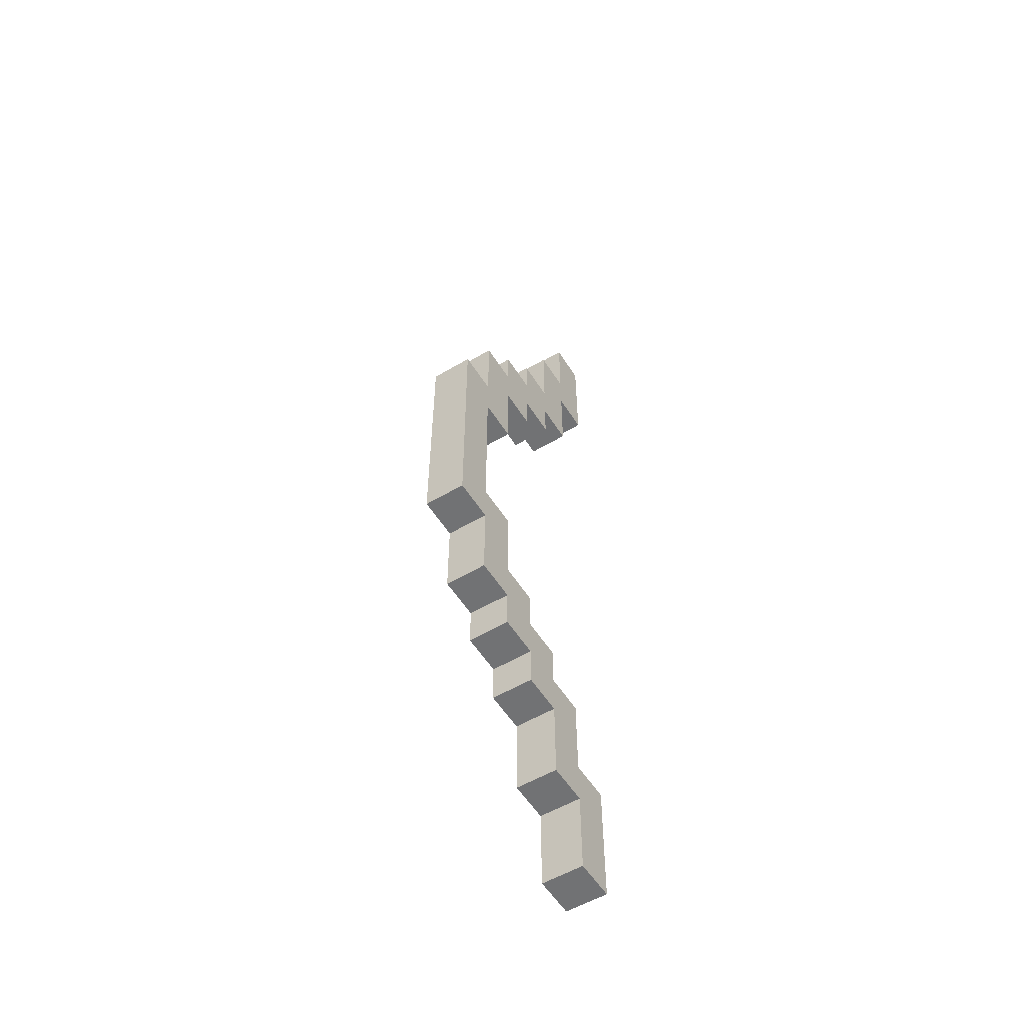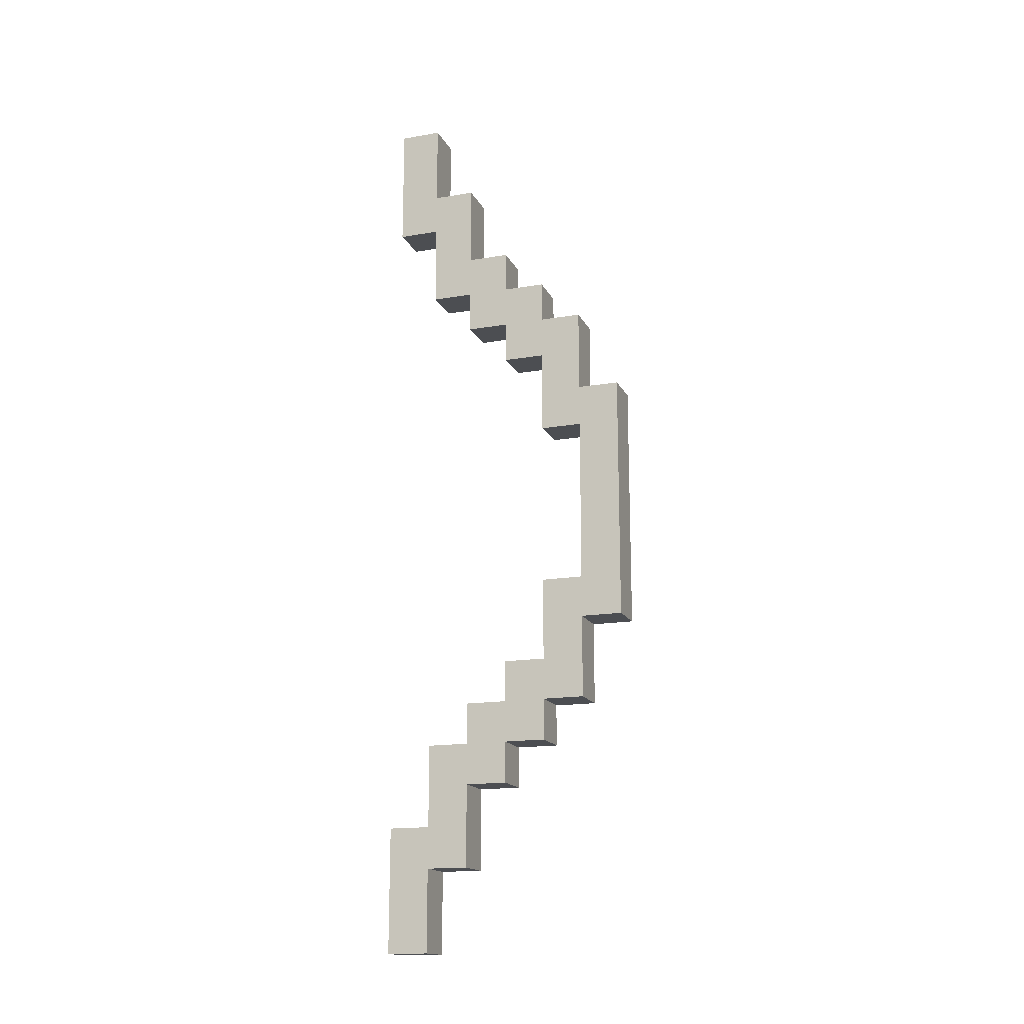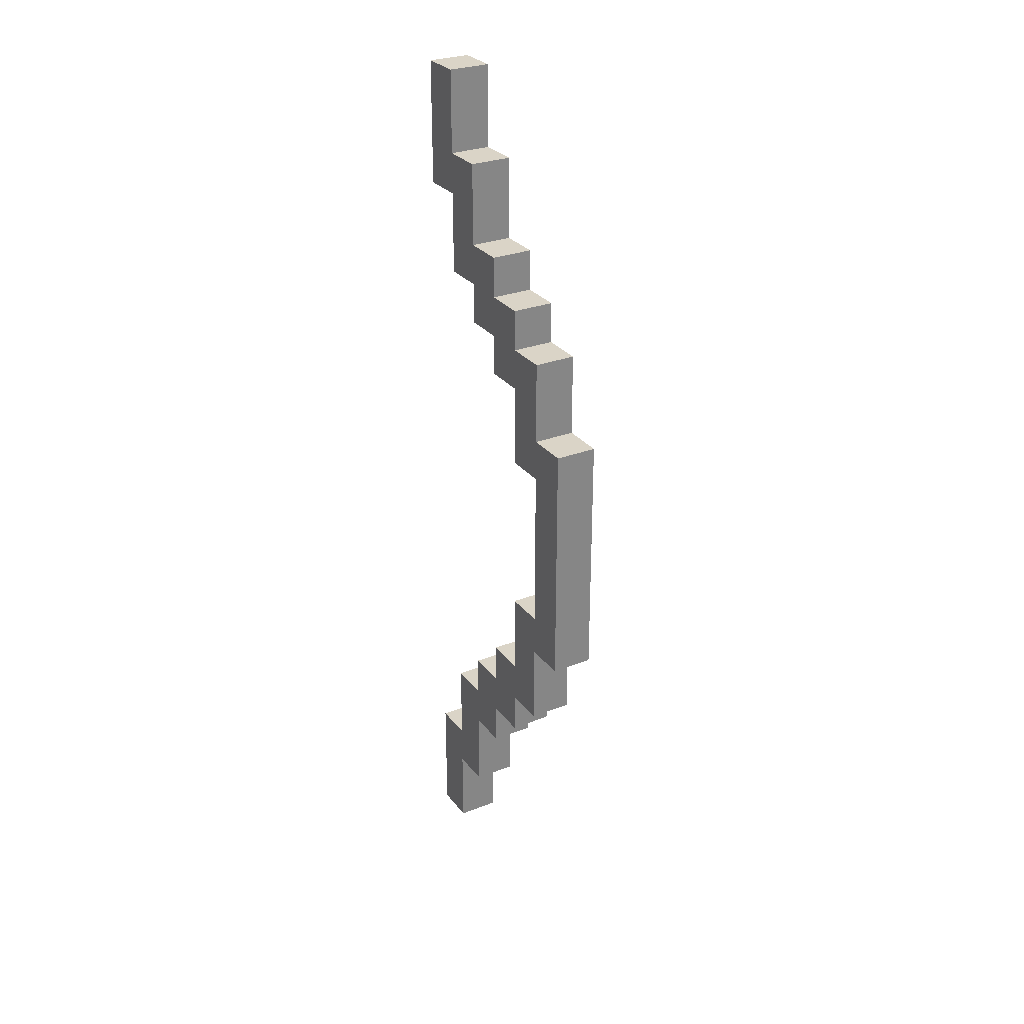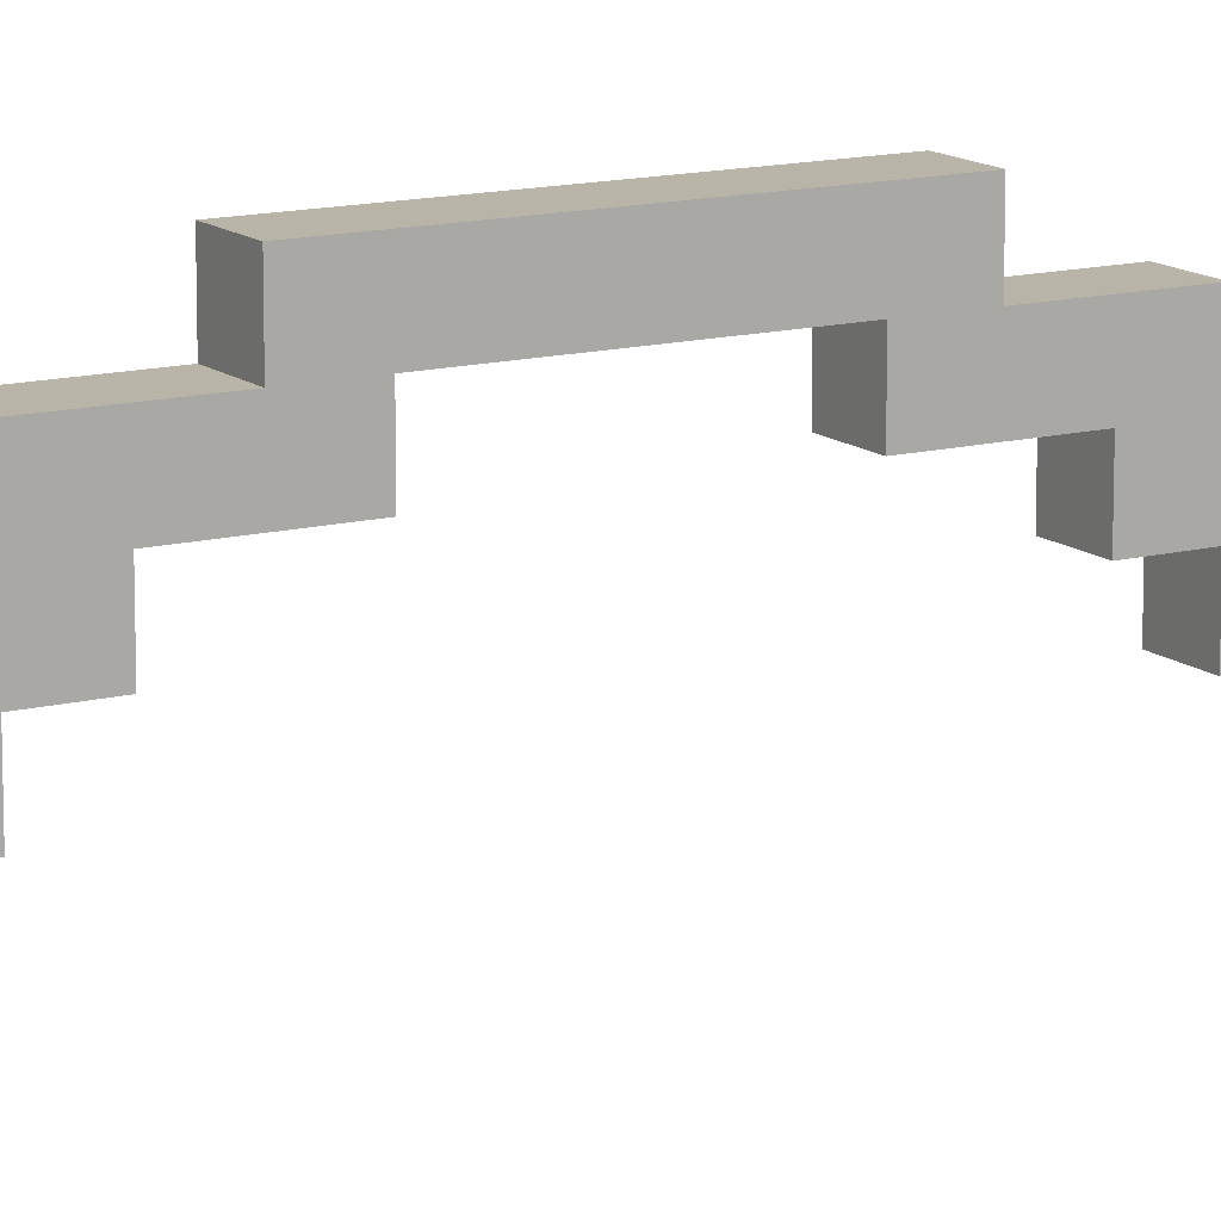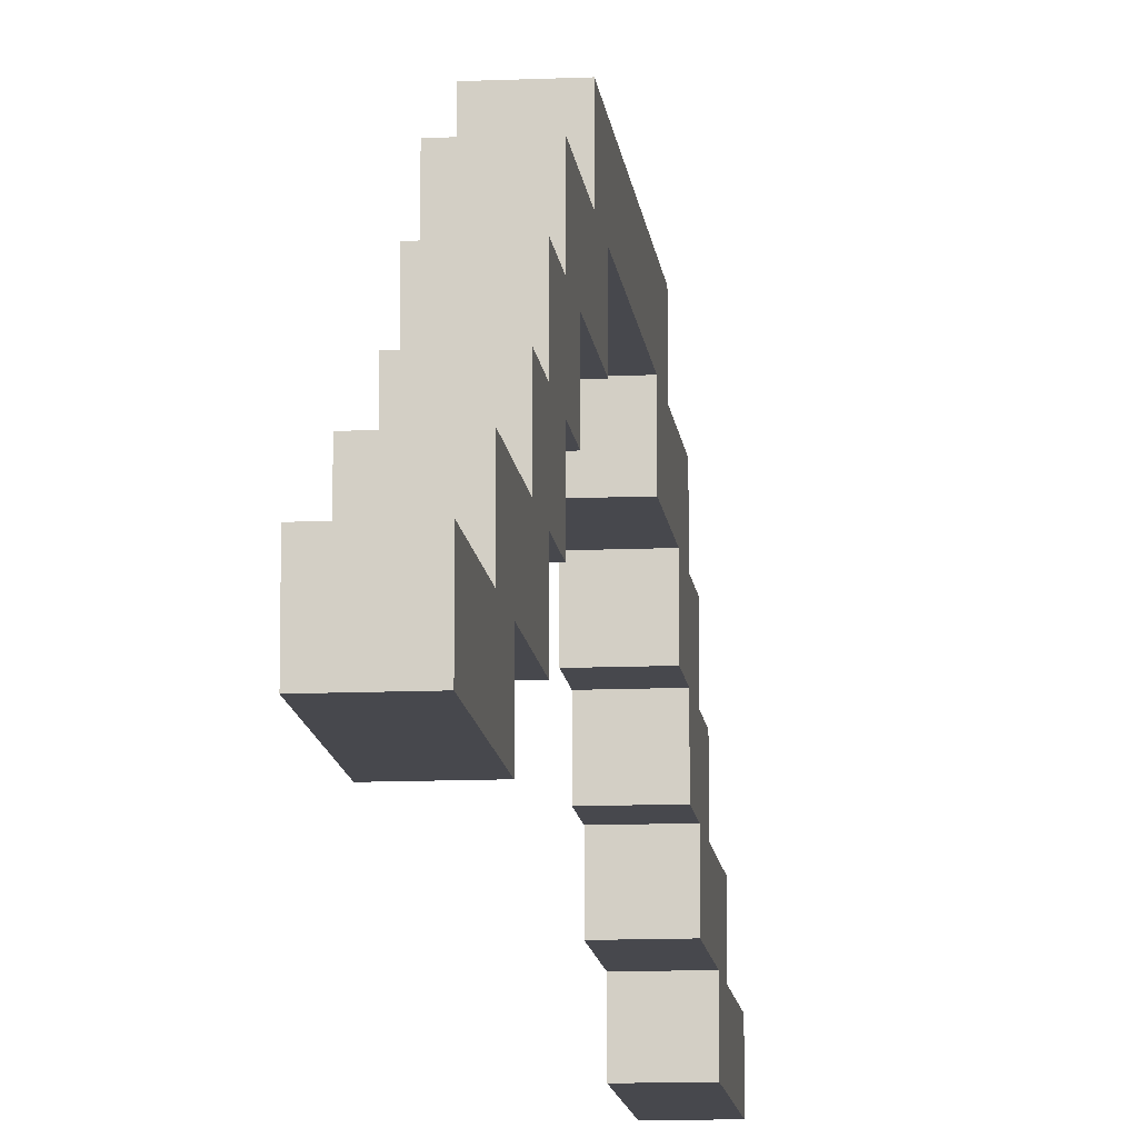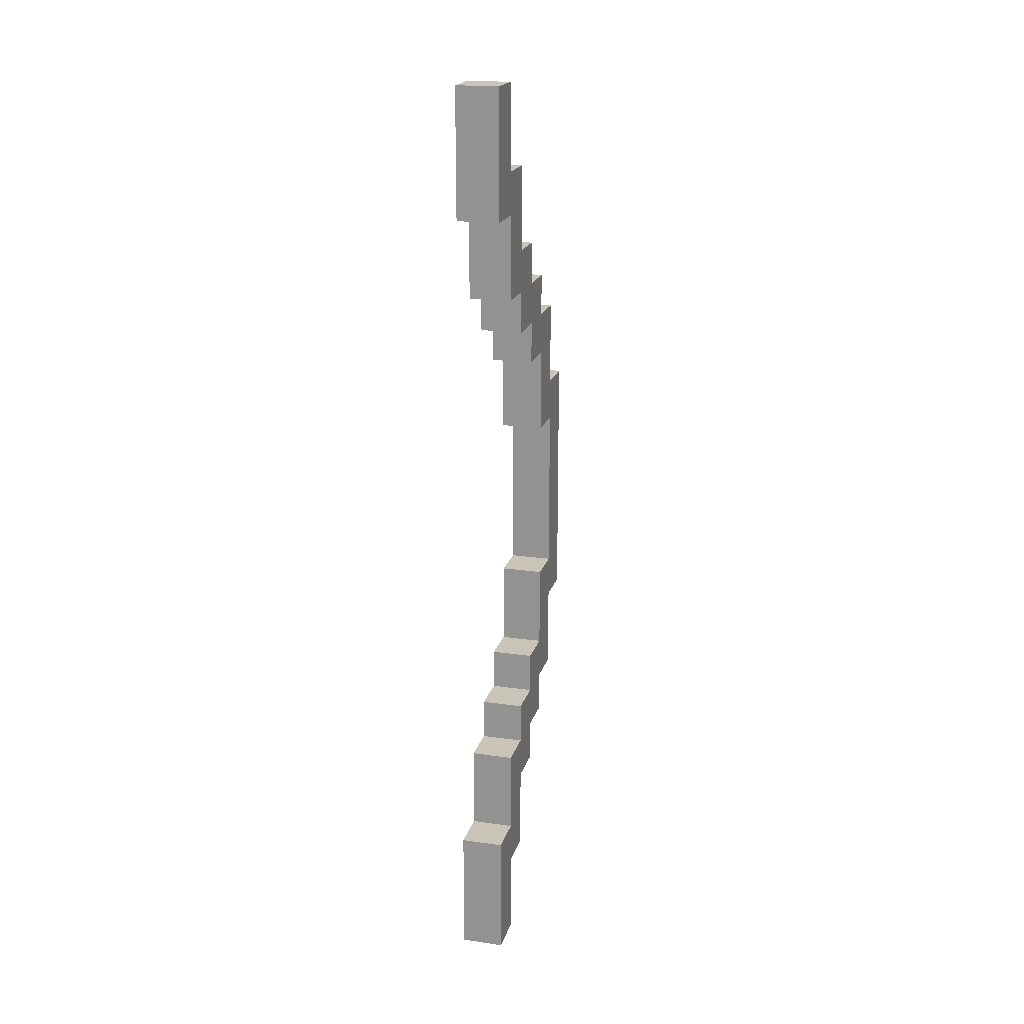
<metadata>
{"format":"obj","ext":"obj","renderer":"f3d","projection":"perspective","resolution":1024,"background":"white","views":[{"elev":-55.6,"azim":31.9,"up":"+Y"},{"elev":-16.5,"azim":-70.6,"up":"+Y"},{"elev":28.9,"azim":-30.2,"up":"+Y"},{"elev":13.2,"azim":-120.5,"up":"+Z"},{"elev":-11.8,"azim":-174.0,"up":"+Z"},{"elev":19.9,"azim":-165.1,"up":"+Y"}]}
</metadata>
<code>
o compound_bow_2
v -0.6 2 0.6
v -0.6 1.9 0.6
v -0.6 1.5 0.6
v -0.6 1.4 0.6
v -0.6 2.2 0.5
v -0.6 2 0.5
v -0.6 1.9 0.5
v -0.6 1.5 0.5
v -0.6 1.4 0.5
v -0.6 1.2 0.5
v -0.6 2.3 0.4
v -0.6 2.2 0.4
v -0.6 2.1 0.4
v -0.6 1.9 0.4
v -0.6 1.5 0.4
v -0.6 1.3 0.4
v -0.6 1.2 0.4
v -0.6 1.1 0.4
v -0.6 2.4 0.3
v -0.6 2.3 0.3
v -0.6 2.2 0.3
v -0.6 2.1 0.3
v -0.6 1.3 0.3
v -0.6 1.2 0.3
v -0.6 1.1 0.3
v -0.6 1 0.3
v -0.6 2.6 0.2
v -0.6 2.4 0.2
v -0.6 2.3 0.2
v -0.6 2.2 0.2
v -0.6 1.2 0.2
v -0.6 1.1 0.2
v -0.6 1 0.2
v -0.6 0.8 0.2
v -0.6 2.8 0.1
v -0.6 2.6 0.1
v -0.6 2.5 0.1
v -0.6 2.4 0.1
v -0.6 2.3 0.1
v -0.6 1.1 0.1
v -0.6 1 0.1
v -0.6 0.9 0.1
v -0.6 0.8 0.1
v -0.6 0.6 0.1
v -0.6 2.8 5.96e-08
v -0.6 2.5 5.96e-08
v -0.6 0.9 5.96e-08
v -0.6 0.6 5.96e-08
v -0.5 2 0.6
v -0.5 1.9 0.6
v -0.5 1.5 0.6
v -0.5 1.4 0.6
v -0.5 2.2 0.5
v -0.5 2 0.5
v -0.5 1.9 0.5
v -0.5 1.5 0.5
v -0.5 1.4 0.5
v -0.5 1.2 0.5
v -0.5 2.3 0.4
v -0.5 2.2 0.4
v -0.5 2.1 0.4
v -0.5 1.9 0.4
v -0.5 1.5 0.4
v -0.5 1.3 0.4
v -0.5 1.2 0.4
v -0.5 1.1 0.4
v -0.5 2.4 0.3
v -0.5 2.3 0.3
v -0.5 2.2 0.3
v -0.5 2.1 0.3
v -0.5 1.3 0.3
v -0.5 1.2 0.3
v -0.5 1.1 0.3
v -0.5 1 0.3
v -0.5 2.6 0.2
v -0.5 2.4 0.2
v -0.5 2.3 0.2
v -0.5 2.2 0.2
v -0.5 1.2 0.2
v -0.5 1.1 0.2
v -0.5 1 0.2
v -0.5 0.8 0.2
v -0.5 2.8 0.1
v -0.5 2.6 0.1
v -0.5 2.5 0.1
v -0.5 2.4 0.1
v -0.5 2.3 0.1
v -0.5 1.1 0.1
v -0.5 1 0.1
v -0.5 0.9 0.1
v -0.5 0.8 0.1
v -0.5 0.6 0.1
v -0.5 2.8 5.96e-08
v -0.5 2.5 5.96e-08
v -0.5 0.9 5.96e-08
v -0.5 0.6 5.96e-08
v -0.6 2.8 0.1
v -0.6 2.8 5.96e-08
v -0.5 2.8 0.1
v -0.5 2.8 5.96e-08
v -0.6 2.6 0.2
v -0.6 2.6 0.1
v -0.5 2.6 0.2
v -0.5 2.6 0.1
v -0.6 2.4 0.3
v -0.6 2.4 0.2
v -0.5 2.4 0.3
v -0.5 2.4 0.2
v -0.6 2.3 0.4
v -0.6 2.3 0.3
v -0.5 2.3 0.4
v -0.5 2.3 0.3
v -0.6 2.2 0.5
v -0.6 2.2 0.4
v -0.5 2.2 0.5
v -0.5 2.2 0.4
v -0.6 2 0.6
v -0.6 2 0.5
v -0.5 2 0.6
v -0.5 2 0.5
v -0.6 1.5 0.5
v -0.6 1.5 0.4
v -0.5 1.5 0.5
v -0.5 1.5 0.4
v -0.6 1.3 0.4
v -0.6 1.3 0.3
v -0.5 1.3 0.4
v -0.5 1.3 0.3
v -0.6 1.2 0.3
v -0.6 1.2 0.2
v -0.5 1.2 0.3
v -0.5 1.2 0.2
v -0.6 1.1 0.2
v -0.6 1.1 0.1
v -0.5 1.1 0.2
v -0.5 1.1 0.1
v -0.6 0.9 0.1
v -0.6 0.9 5.96e-08
v -0.5 0.9 0.1
v -0.5 0.9 5.96e-08
v -0.6 2.5 0.1
v -0.6 2.5 5.96e-08
v -0.5 2.5 0.1
v -0.5 2.5 5.96e-08
v -0.6 2.3 0.2
v -0.6 2.3 0.1
v -0.5 2.3 0.2
v -0.5 2.3 0.1
v -0.6 2.2 0.3
v -0.6 2.2 0.2
v -0.5 2.2 0.3
v -0.5 2.2 0.2
v -0.6 2.1 0.4
v -0.6 2.1 0.3
v -0.5 2.1 0.4
v -0.5 2.1 0.3
v -0.6 1.9 0.5
v -0.6 1.9 0.4
v -0.5 1.9 0.5
v -0.5 1.9 0.4
v -0.6 1.4 0.6
v -0.6 1.4 0.5
v -0.5 1.4 0.6
v -0.5 1.4 0.5
v -0.6 1.2 0.5
v -0.6 1.2 0.4
v -0.5 1.2 0.5
v -0.5 1.2 0.4
v -0.6 1.1 0.4
v -0.6 1.1 0.3
v -0.5 1.1 0.4
v -0.5 1.1 0.3
v -0.6 1 0.3
v -0.6 1 0.2
v -0.5 1 0.3
v -0.5 1 0.2
v -0.6 0.8 0.2
v -0.6 0.8 0.1
v -0.5 0.8 0.2
v -0.5 0.8 0.1
v -0.6 0.6 0.1
v -0.6 0.6 5.96e-08
v -0.5 0.6 0.1
v -0.5 0.6 5.96e-08
v -0.6 2 0.6
v -0.5 2 0.6
v -0.6 1.9 0.6
v -0.5 1.9 0.6
v -0.6 1.5 0.6
v -0.5 1.5 0.6
v -0.6 1.4 0.6
v -0.5 1.4 0.6
v -0.6 2.2 0.5
v -0.5 2.2 0.5
v -0.6 2 0.5
v -0.5 2 0.5
v -0.6 1.4 0.5
v -0.5 1.4 0.5
v -0.6 1.2 0.5
v -0.5 1.2 0.5
v -0.6 2.3 0.4
v -0.5 2.3 0.4
v -0.6 2.2 0.4
v -0.5 2.2 0.4
v -0.6 1.2 0.4
v -0.5 1.2 0.4
v -0.6 1.1 0.4
v -0.5 1.1 0.4
v -0.6 2.4 0.3
v -0.5 2.4 0.3
v -0.6 2.3 0.3
v -0.5 2.3 0.3
v -0.6 1.1 0.3
v -0.5 1.1 0.3
v -0.6 1 0.3
v -0.5 1 0.3
v -0.6 2.6 0.2
v -0.5 2.6 0.2
v -0.6 2.4 0.2
v -0.5 2.4 0.2
v -0.6 1 0.2
v -0.5 1 0.2
v -0.6 0.8 0.2
v -0.5 0.8 0.2
v -0.6 2.8 0.1
v -0.5 2.8 0.1
v -0.6 2.6 0.1
v -0.5 2.6 0.1
v -0.6 0.8 0.1
v -0.5 0.8 0.1
v -0.6 0.6 0.1
v -0.5 0.6 0.1
v -0.6 1.9 0.5
v -0.5 1.9 0.5
v -0.6 1.5 0.5
v -0.5 1.5 0.5
v -0.6 2.1 0.4
v -0.5 2.1 0.4
v -0.6 1.9 0.4
v -0.5 1.9 0.4
v -0.6 1.5 0.4
v -0.5 1.5 0.4
v -0.6 1.3 0.4
v -0.5 1.3 0.4
v -0.6 2.2 0.3
v -0.5 2.2 0.3
v -0.6 2.1 0.3
v -0.5 2.1 0.3
v -0.6 1.3 0.3
v -0.5 1.3 0.3
v -0.6 1.2 0.3
v -0.5 1.2 0.3
v -0.6 2.3 0.2
v -0.5 2.3 0.2
v -0.6 2.2 0.2
v -0.5 2.2 0.2
v -0.6 1.2 0.2
v -0.5 1.2 0.2
v -0.6 1.1 0.2
v -0.5 1.1 0.2
v -0.6 2.5 0.1
v -0.5 2.5 0.1
v -0.6 2.4 0.1
v -0.5 2.4 0.1
v -0.6 2.3 0.1
v -0.5 2.3 0.1
v -0.6 1.1 0.1
v -0.5 1.1 0.1
v -0.6 1 0.1
v -0.5 1 0.1
v -0.6 0.9 0.1
v -0.5 0.9 0.1
v -0.6 2.8 5.96e-08
v -0.5 2.8 5.96e-08
v -0.6 2.5 5.96e-08
v -0.5 2.5 5.96e-08
v -0.6 0.9 5.96e-08
v -0.5 0.9 5.96e-08
v -0.6 0.6 5.96e-08
v -0.5 0.6 5.96e-08
f 6 2 1
f 7 3 2
f 7 2 6
f 8 4 3
f 8 3 7
f 9 4 8
f 12 7 6
f 12 6 5
f 13 7 12
f 14 7 13
f 15 9 8
f 15 10 9
f 16 10 15
f 17 10 16
f 20 13 12
f 20 12 11
f 21 13 20
f 22 13 21
f 23 18 17
f 23 17 16
f 24 18 23
f 25 18 24
f 28 21 20
f 28 20 19
f 29 21 28
f 30 21 29
f 31 26 25
f 31 25 24
f 32 26 31
f 33 26 32
f 36 28 27
f 37 28 36
f 38 29 28
f 38 28 37
f 39 29 38
f 40 33 32
f 41 34 33
f 41 33 40
f 42 34 41
f 43 34 42
f 45 37 36
f 45 36 35
f 46 37 45
f 47 44 43
f 47 43 42
f 48 44 47
f 49 50 54
f 50 51 55
f 54 50 55
f 51 52 56
f 55 51 56
f 56 52 57
f 54 55 60
f 53 54 60
f 60 55 61
f 61 55 62
f 56 57 63
f 57 58 63
f 63 58 64
f 64 58 65
f 60 61 68
f 59 60 68
f 68 61 69
f 69 61 70
f 65 66 71
f 64 65 71
f 71 66 72
f 72 66 73
f 68 69 76
f 67 68 76
f 76 69 77
f 77 69 78
f 73 74 79
f 72 73 79
f 79 74 80
f 80 74 81
f 75 76 84
f 84 76 85
f 76 77 86
f 85 76 86
f 86 77 87
f 80 81 88
f 81 82 89
f 88 81 89
f 89 82 90
f 90 82 91
f 84 85 93
f 83 84 93
f 93 85 94
f 91 92 95
f 90 91 95
f 95 92 96
f 99 98 97
f 100 98 99
f 103 102 101
f 104 102 103
f 107 106 105
f 108 106 107
f 111 110 109
f 112 110 111
f 115 114 113
f 116 114 115
f 119 118 117
f 120 118 119
f 123 122 121
f 124 122 123
f 127 126 125
f 128 126 127
f 131 130 129
f 132 130 131
f 135 134 133
f 136 134 135
f 139 138 137
f 140 138 139
f 141 142 143
f 143 142 144
f 145 146 147
f 147 146 148
f 149 150 151
f 151 150 152
f 153 154 155
f 155 154 156
f 157 158 159
f 159 158 160
f 161 162 163
f 163 162 164
f 165 166 167
f 167 166 168
f 169 170 171
f 171 170 172
f 173 174 175
f 175 174 176
f 177 178 179
f 179 178 180
f 181 182 183
f 183 182 184
f 187 186 185
f 188 186 187
f 189 188 187
f 190 188 189
f 191 190 189
f 192 190 191
f 195 194 193
f 196 194 195
f 199 198 197
f 200 198 199
f 203 202 201
f 204 202 203
f 207 206 205
f 208 206 207
f 211 210 209
f 212 210 211
f 215 214 213
f 216 214 215
f 219 218 217
f 220 218 219
f 223 222 221
f 224 222 223
f 227 226 225
f 228 226 227
f 231 230 229
f 232 230 231
f 233 234 235
f 235 234 236
f 237 238 239
f 239 238 240
f 241 242 243
f 243 242 244
f 245 246 247
f 247 246 248
f 249 250 251
f 251 250 252
f 253 254 255
f 255 254 256
f 257 258 259
f 259 258 260
f 261 262 263
f 263 262 264
f 263 264 265
f 265 264 266
f 267 268 269
f 269 268 270
f 269 270 271
f 271 270 272
f 273 274 275
f 275 274 276
f 277 278 279
f 279 278 280

</code>
